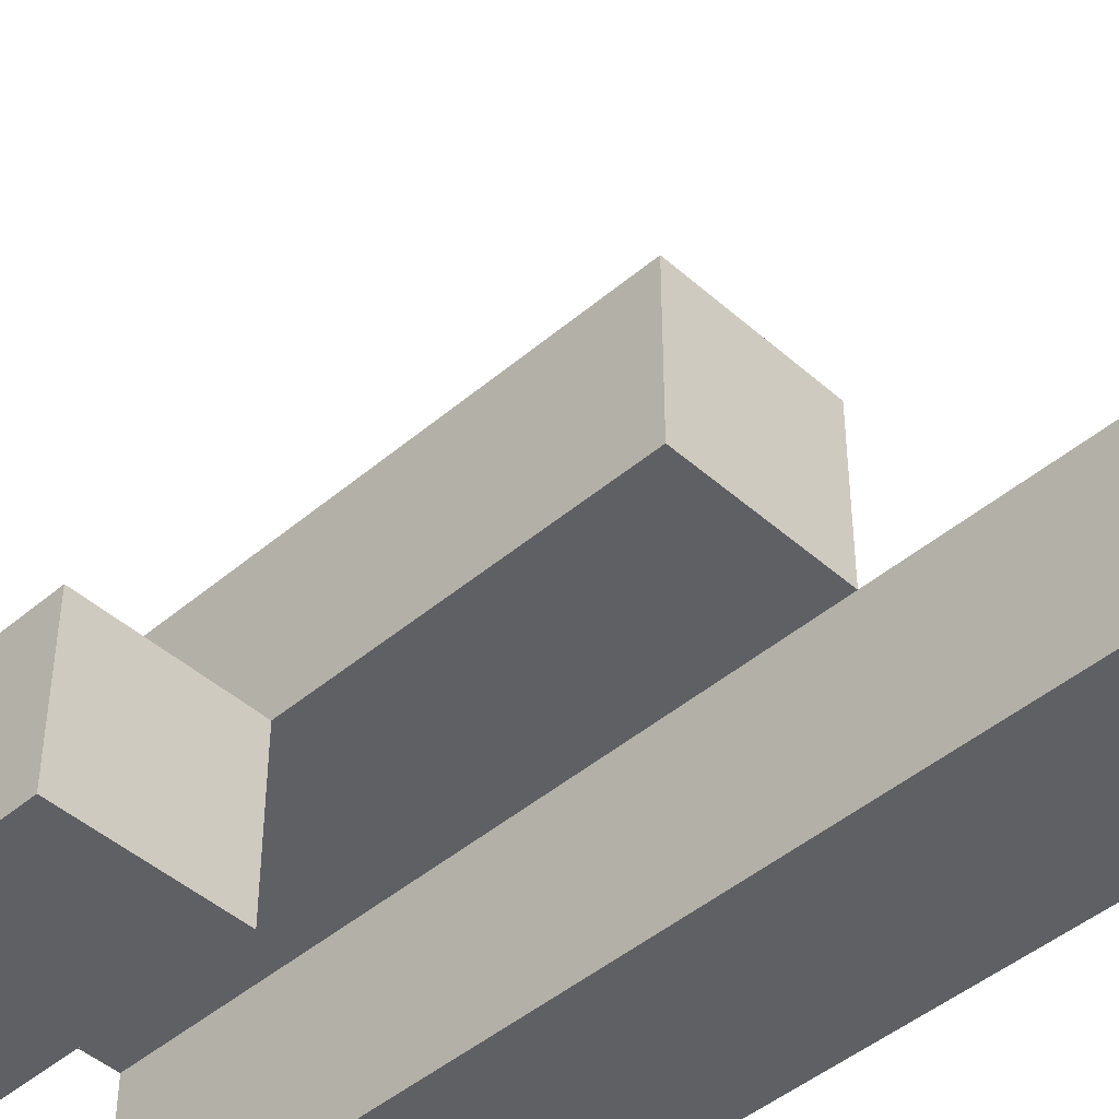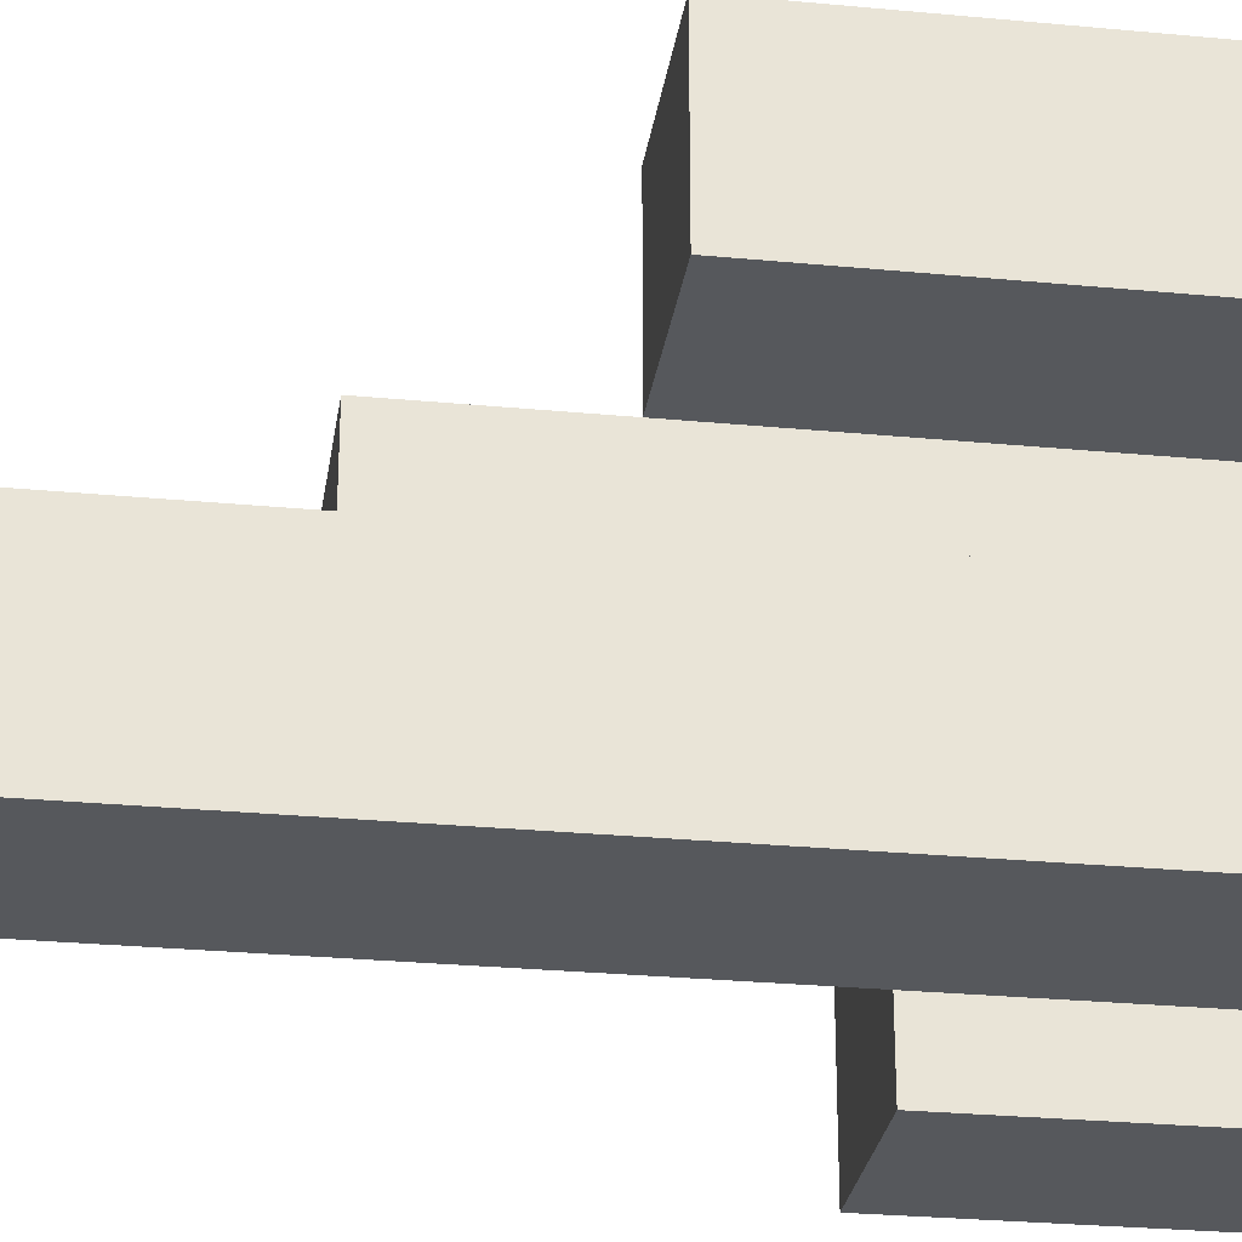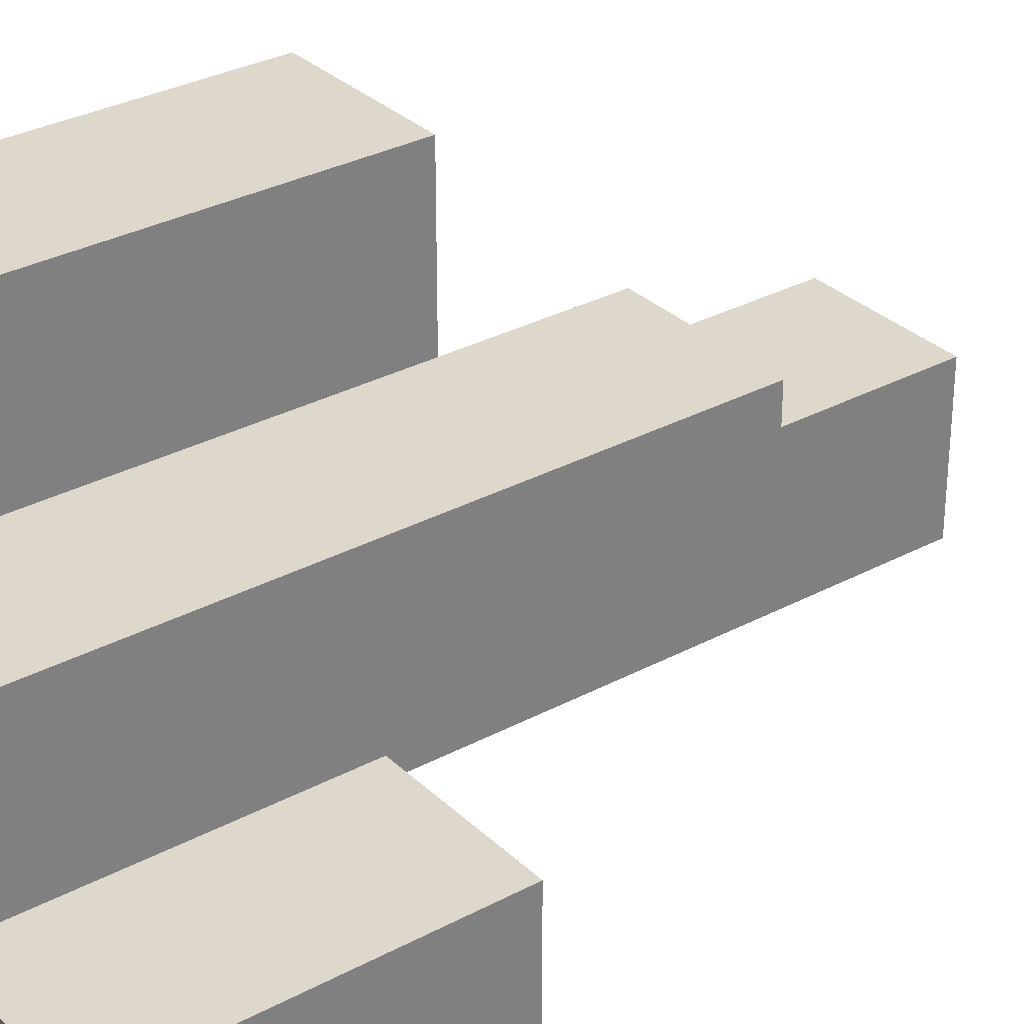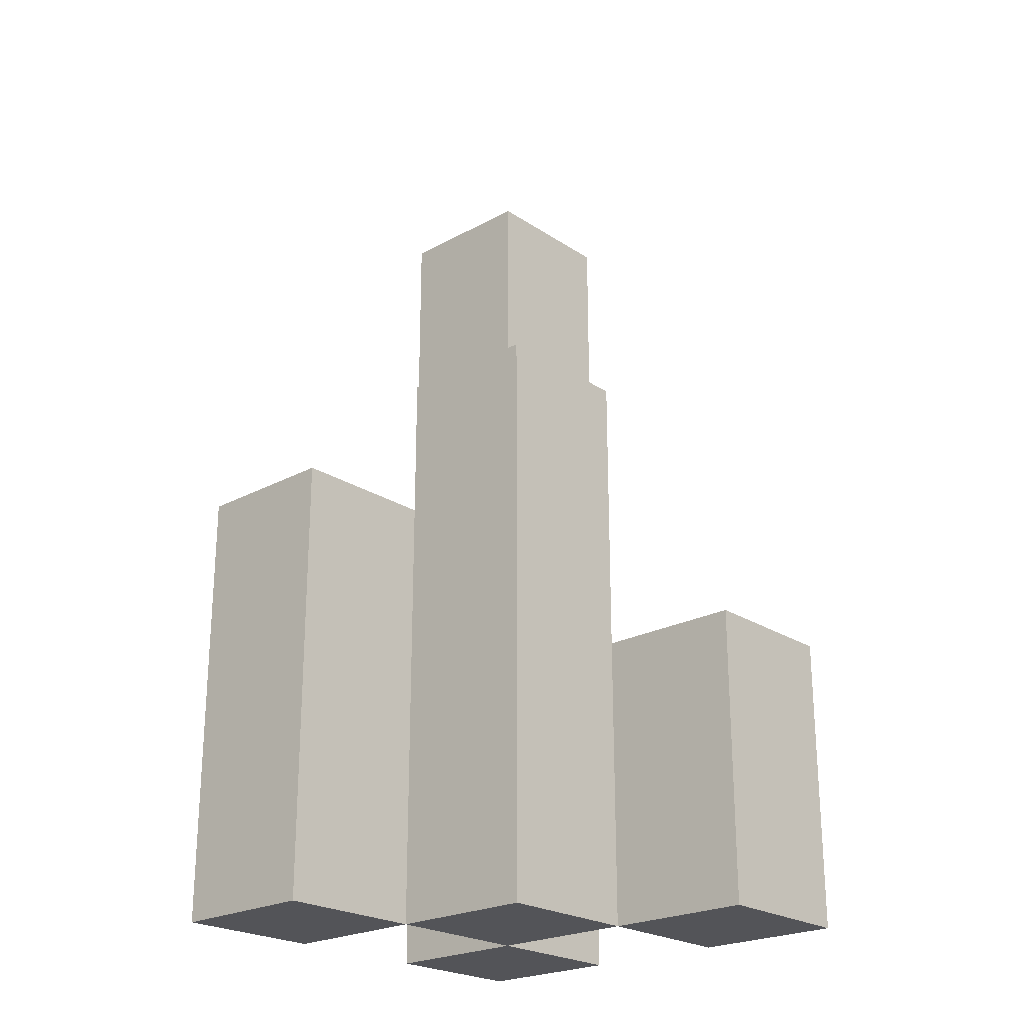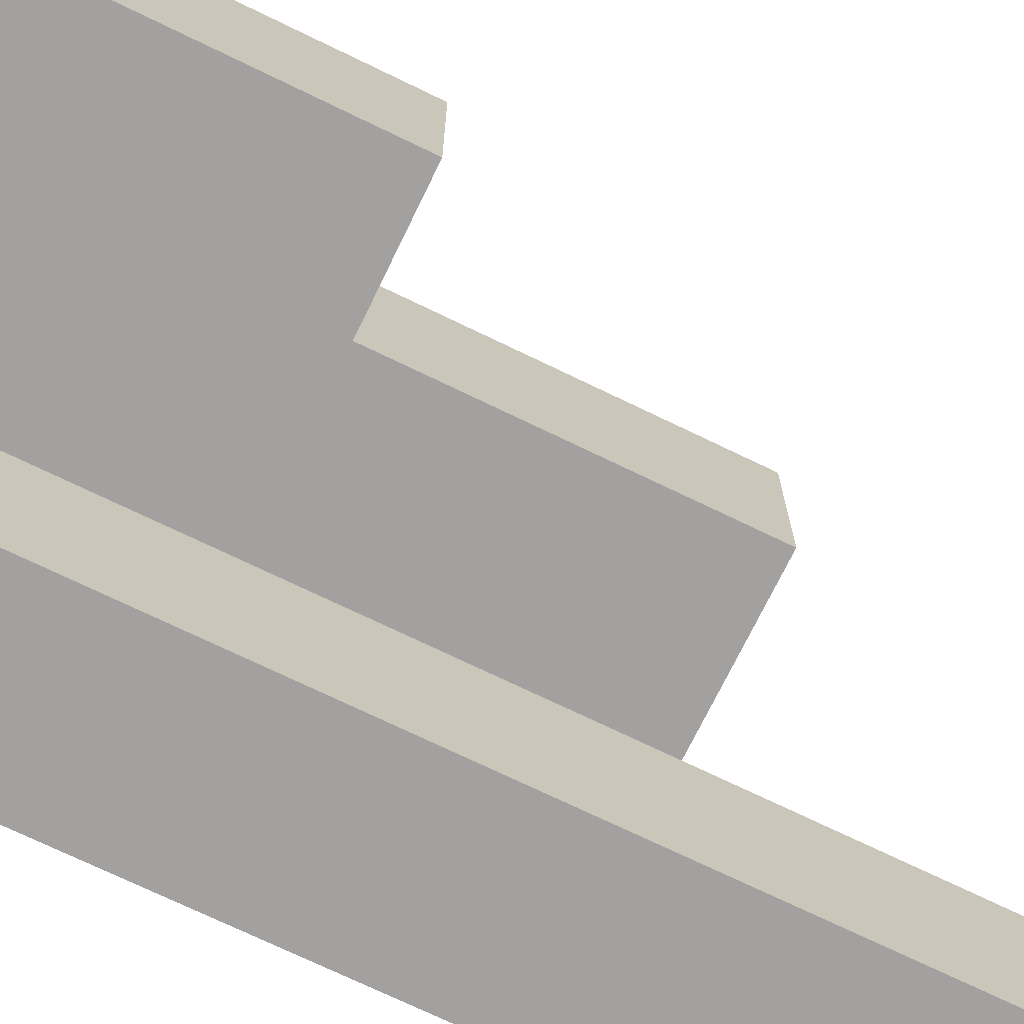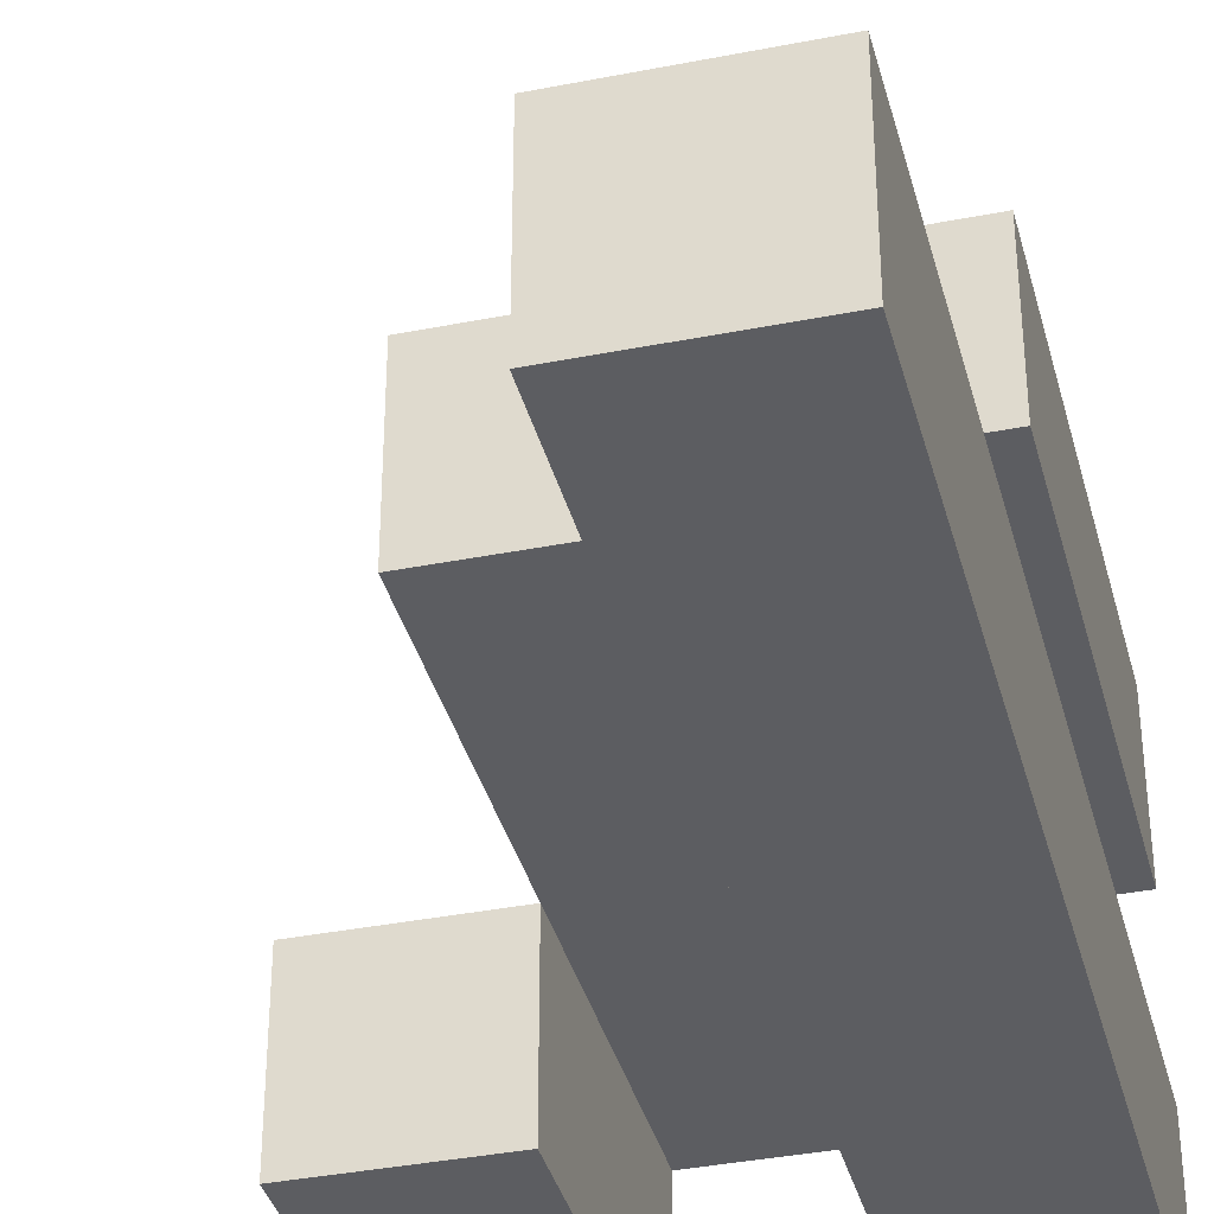
<metadata>
{"format":"obj","ext":"obj","renderer":"f3d","projection":"perspective","resolution":1024,"background":"white","views":[{"elev":-45.3,"azim":134.4,"up":"+Z"},{"elev":-27.9,"azim":-98.3,"up":"+Z"},{"elev":31.4,"azim":52.7,"up":"+Z"},{"elev":-23.4,"azim":42.4,"up":"+Y"},{"elev":-72.2,"azim":64.1,"up":"+Z"},{"elev":-37.0,"azim":-165.7,"up":"+Z"}]}
</metadata>
<code>
o
v -5 0.9 18.7
v -4.9 0.9 18.7
v -4.8 0.9 18.7
v -4.7 0.9 18.7
v -4.8 1.1 18.7
v -4.7 1.1 18.7
v -5 1.5 18.7
v -4.9 1.5 18.7
v -4.9 0.9 18.8
v -4.8 0.9 18.8
v -4.8 1.1 18.8
v -4.9 1.3 18.8
v -4.8 1.3 18.8
v -5 0.9 18.9
v -4.9 0.9 18.9
v -5 1.2 18.9
v -4.9 1.2 18.9
v -5 0.9 18.8
v -4.9 0.9 18.8
v -4.8 0.9 18.8
v -4.7 0.9 18.8
v -4.8 1.1 18.8
v -4.7 1.1 18.8
v -4.9 1.3 18.8
v -5 1.5 18.8
v -4.9 1.5 18.8
v -4.9 0.9 18.9
v -4.8 0.9 18.9
v -4.9 1.2 18.9
v -4.9 1.3 18.9
v -4.8 1.3 18.9
v -5 0.9 19
v -4.9 0.9 19
v -5 1.2 19
v -4.9 1.2 19
v -5 0.9 18.7
v -5 1.5 18.7
v -5 0.9 18.8
v -5 1.5 18.8
v -5 0.9 18.9
v -5 1.2 18.9
v -5 0.9 19
v -5 1.2 19
v -4.9 0.9 18.8
v -4.9 1.3 18.8
v -4.9 0.9 18.9
v -4.9 1.2 18.9
v -4.9 1.3 18.9
v -4.8 0.9 18.7
v -4.8 1.1 18.7
v -4.8 0.9 18.8
v -4.8 1.1 18.8
v -4.9 0.9 18.7
v -4.9 1.5 18.7
v -4.9 0.9 18.8
v -4.9 1.3 18.8
v -4.9 1.5 18.8
v -4.9 0.9 18.9
v -4.9 1.2 18.9
v -4.9 0.9 19
v -4.9 1.2 19
v -4.8 0.9 18.8
v -4.8 1.1 18.8
v -4.8 1.3 18.8
v -4.8 0.9 18.9
v -4.8 1.3 18.9
v -4.7 0.9 18.7
v -4.7 1.1 18.7
v -4.7 0.9 18.8
v -4.7 1.1 18.8
v -5 0.9 18.7
v -5 0.9 18.8
v -5 0.9 18.9
v -5 0.9 19
v -4.9 0.9 18.7
v -4.9 0.9 18.8
v -4.9 0.9 18.9
v -4.9 0.9 19
v -4.8 0.9 18.7
v -4.8 0.9 18.8
v -4.8 0.9 18.9
v -4.7 0.9 18.7
v -4.7 0.9 18.8
v -4.8 1.1 18.7
v -4.8 1.1 18.8
v -4.7 1.1 18.7
v -4.7 1.1 18.8
v -5 1.2 18.9
v -5 1.2 19
v -4.9 1.2 18.9
v -4.9 1.2 19
v -4.9 1.3 18.8
v -4.9 1.3 18.9
v -4.8 1.3 18.8
v -4.8 1.3 18.9
v -5 1.5 18.7
v -5 1.5 18.8
v -4.9 1.5 18.7
v -4.9 1.5 18.8
f 5 4 3
f 6 4 5
f 7 2 1
f 8 2 7
f 11 10 9
f 12 11 9
f 13 11 12
f 16 15 14
f 17 15 16
f 20 21 22
f 22 21 23
f 18 19 24
f 18 24 25
f 25 24 26
f 27 28 29
f 29 28 30
f 30 28 31
f 32 33 34
f 34 33 35
f 38 37 36
f 39 37 38
f 42 41 40
f 43 41 42
f 46 45 44
f 47 45 46
f 48 45 47
f 51 50 49
f 52 50 51
f 53 54 55
f 55 54 56
f 56 54 57
f 58 59 60
f 60 59 61
f 62 63 65
f 63 64 65
f 65 64 66
f 67 68 69
f 69 68 70
f 75 72 71
f 76 72 75
f 77 74 73
f 78 74 77
f 80 77 76
f 81 77 80
f 82 80 79
f 83 80 82
f 84 85 86
f 86 85 87
f 88 89 90
f 90 89 91
f 92 93 94
f 94 93 95
f 96 97 98
f 98 97 99

</code>
